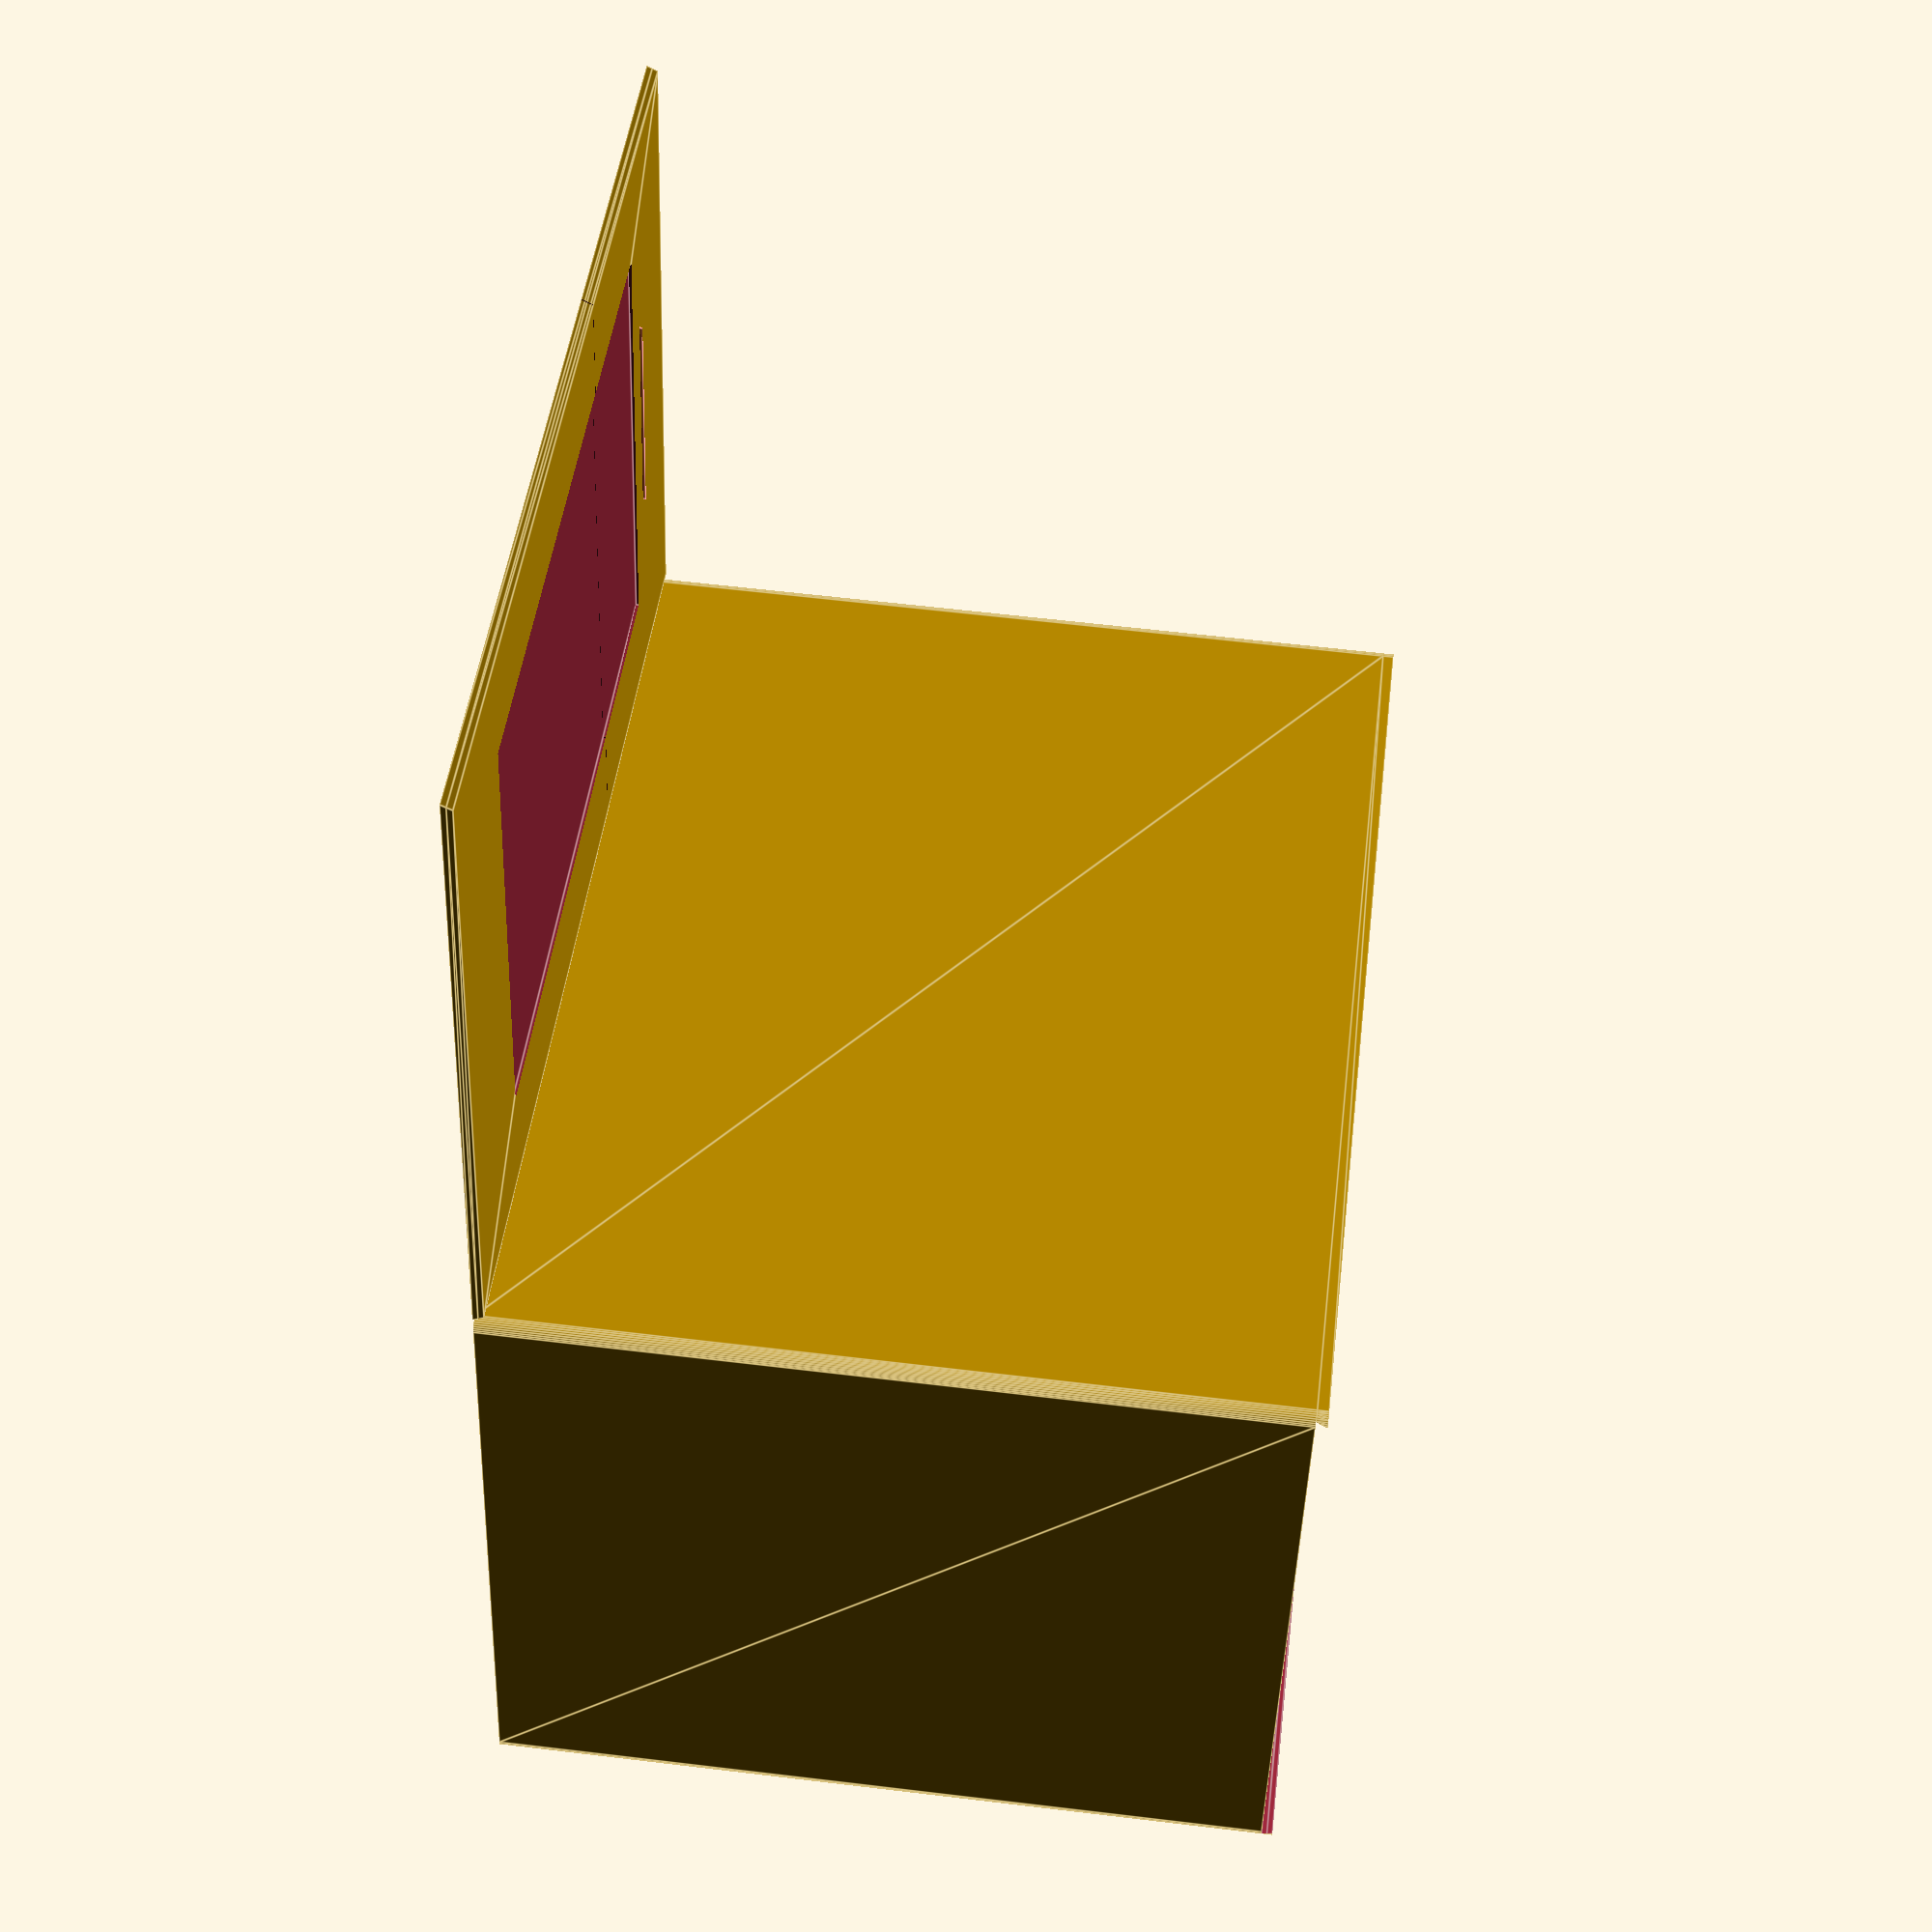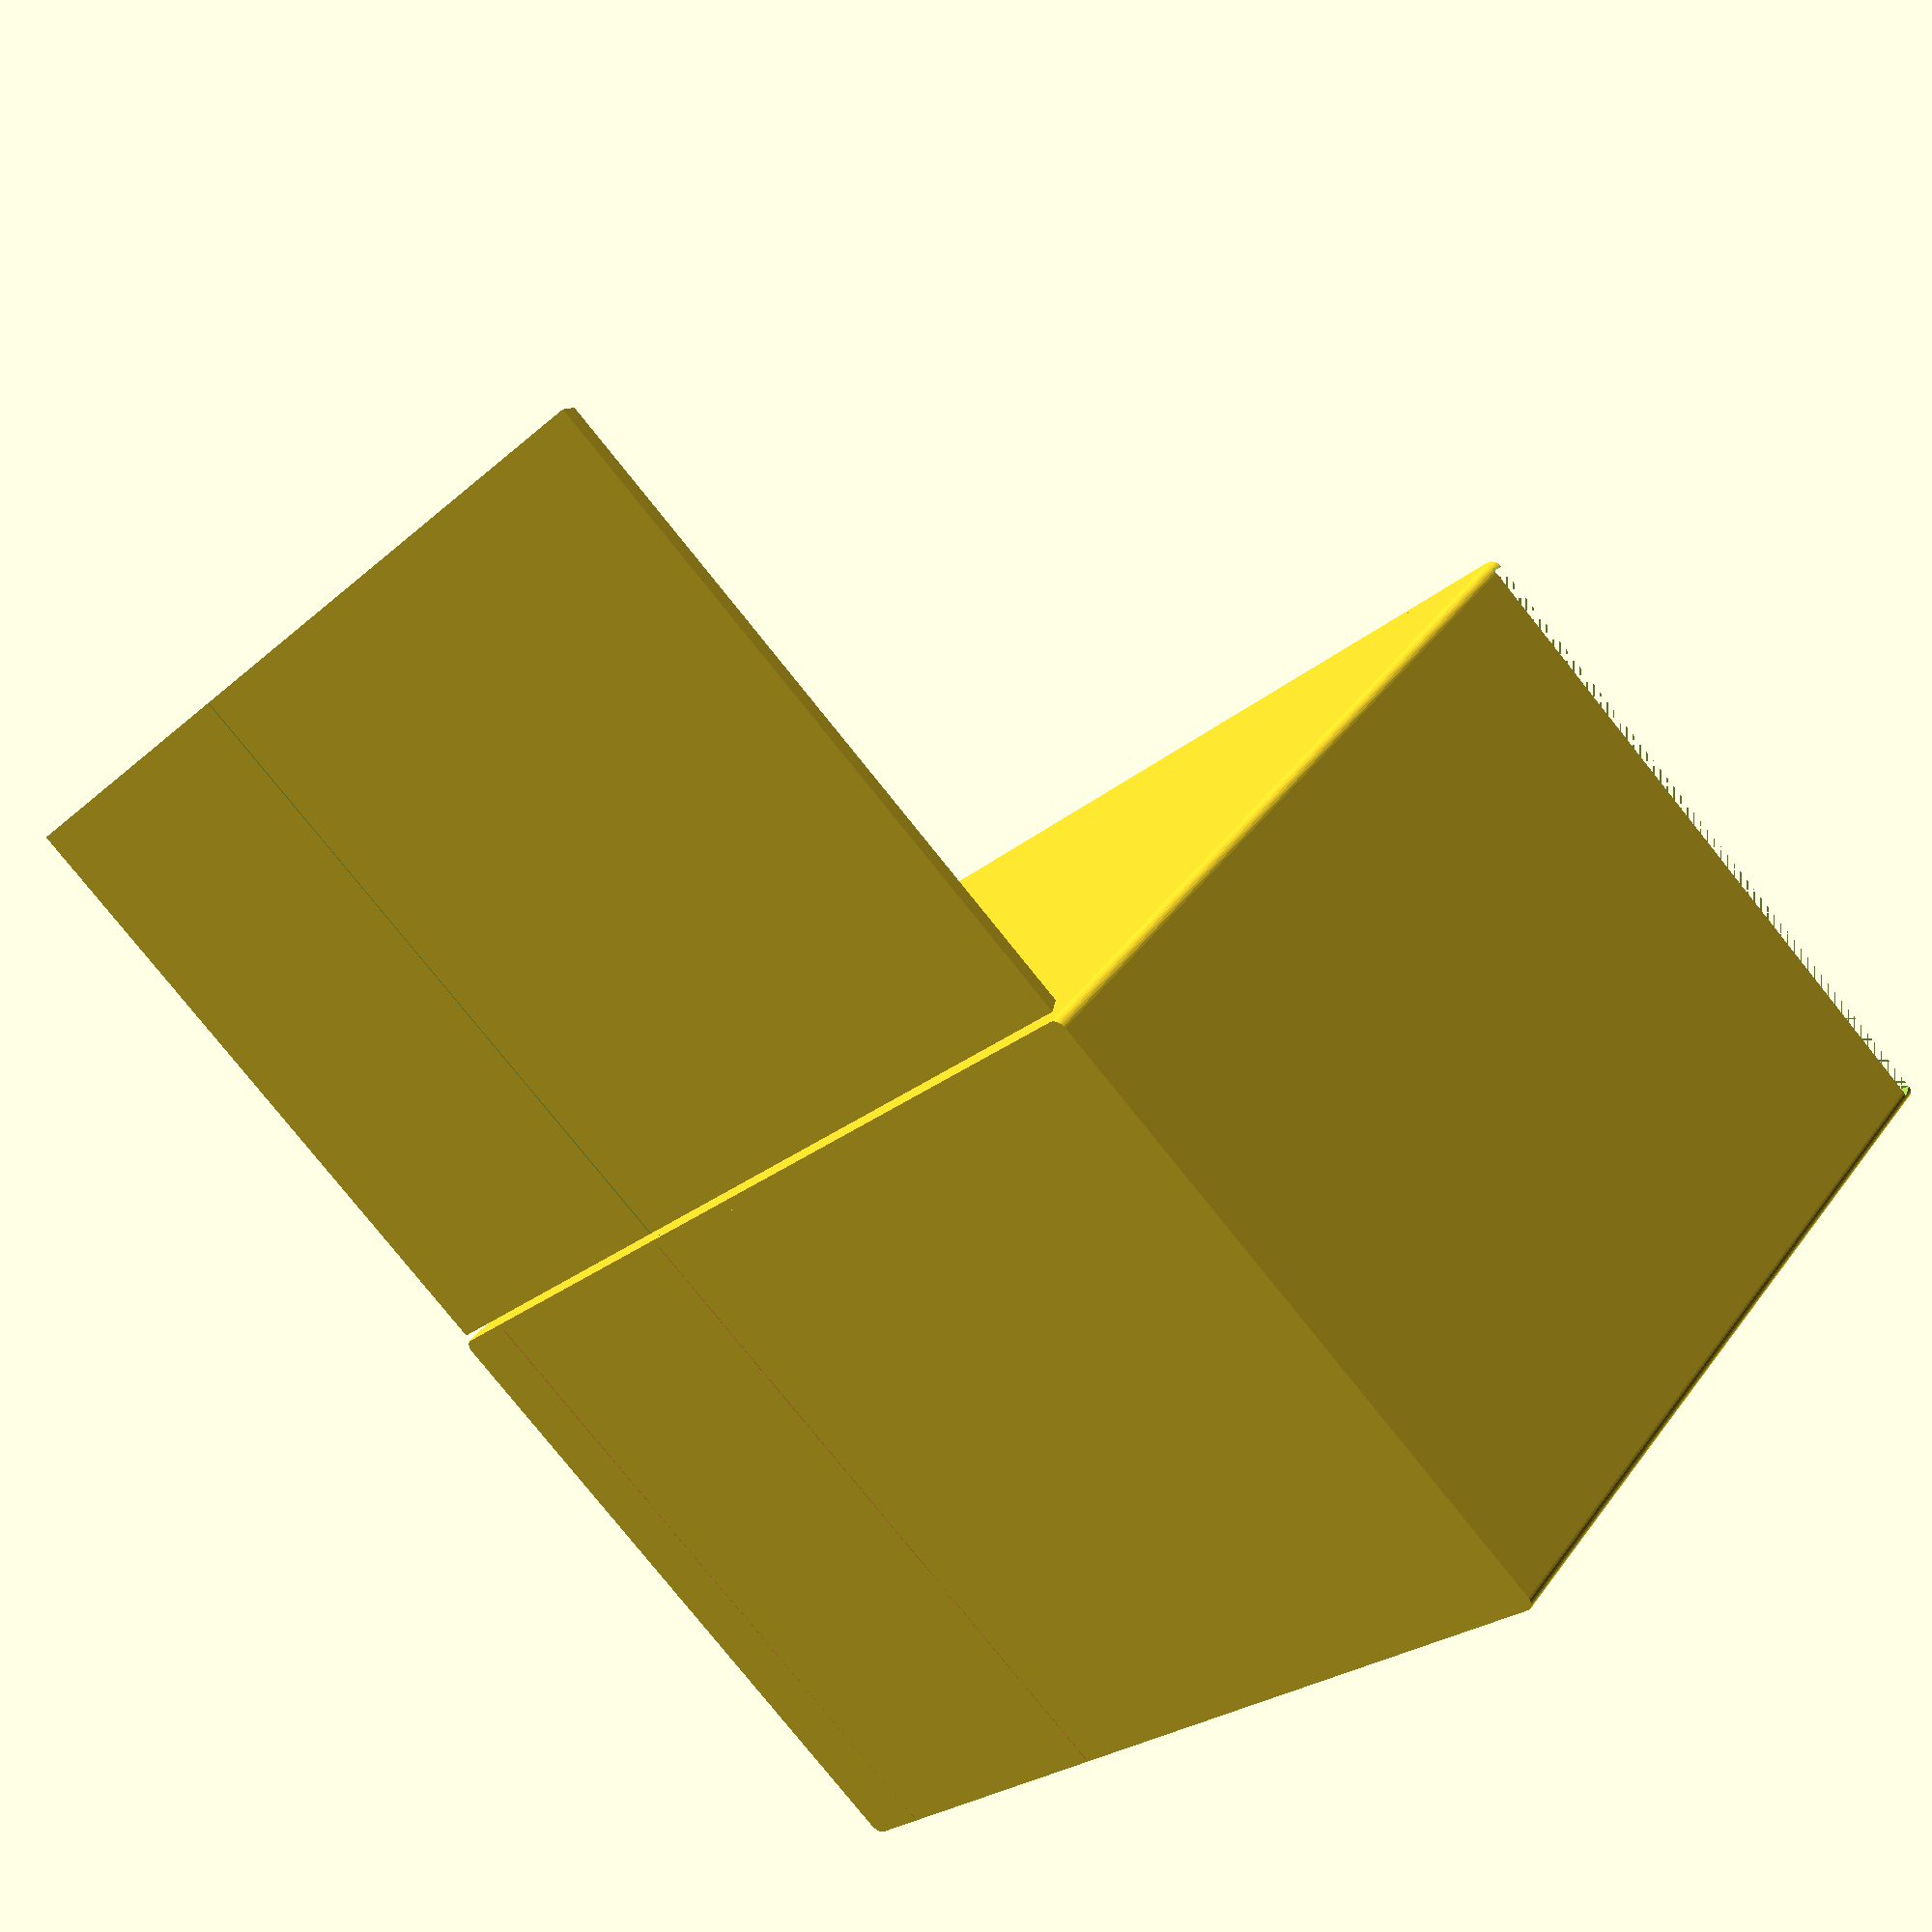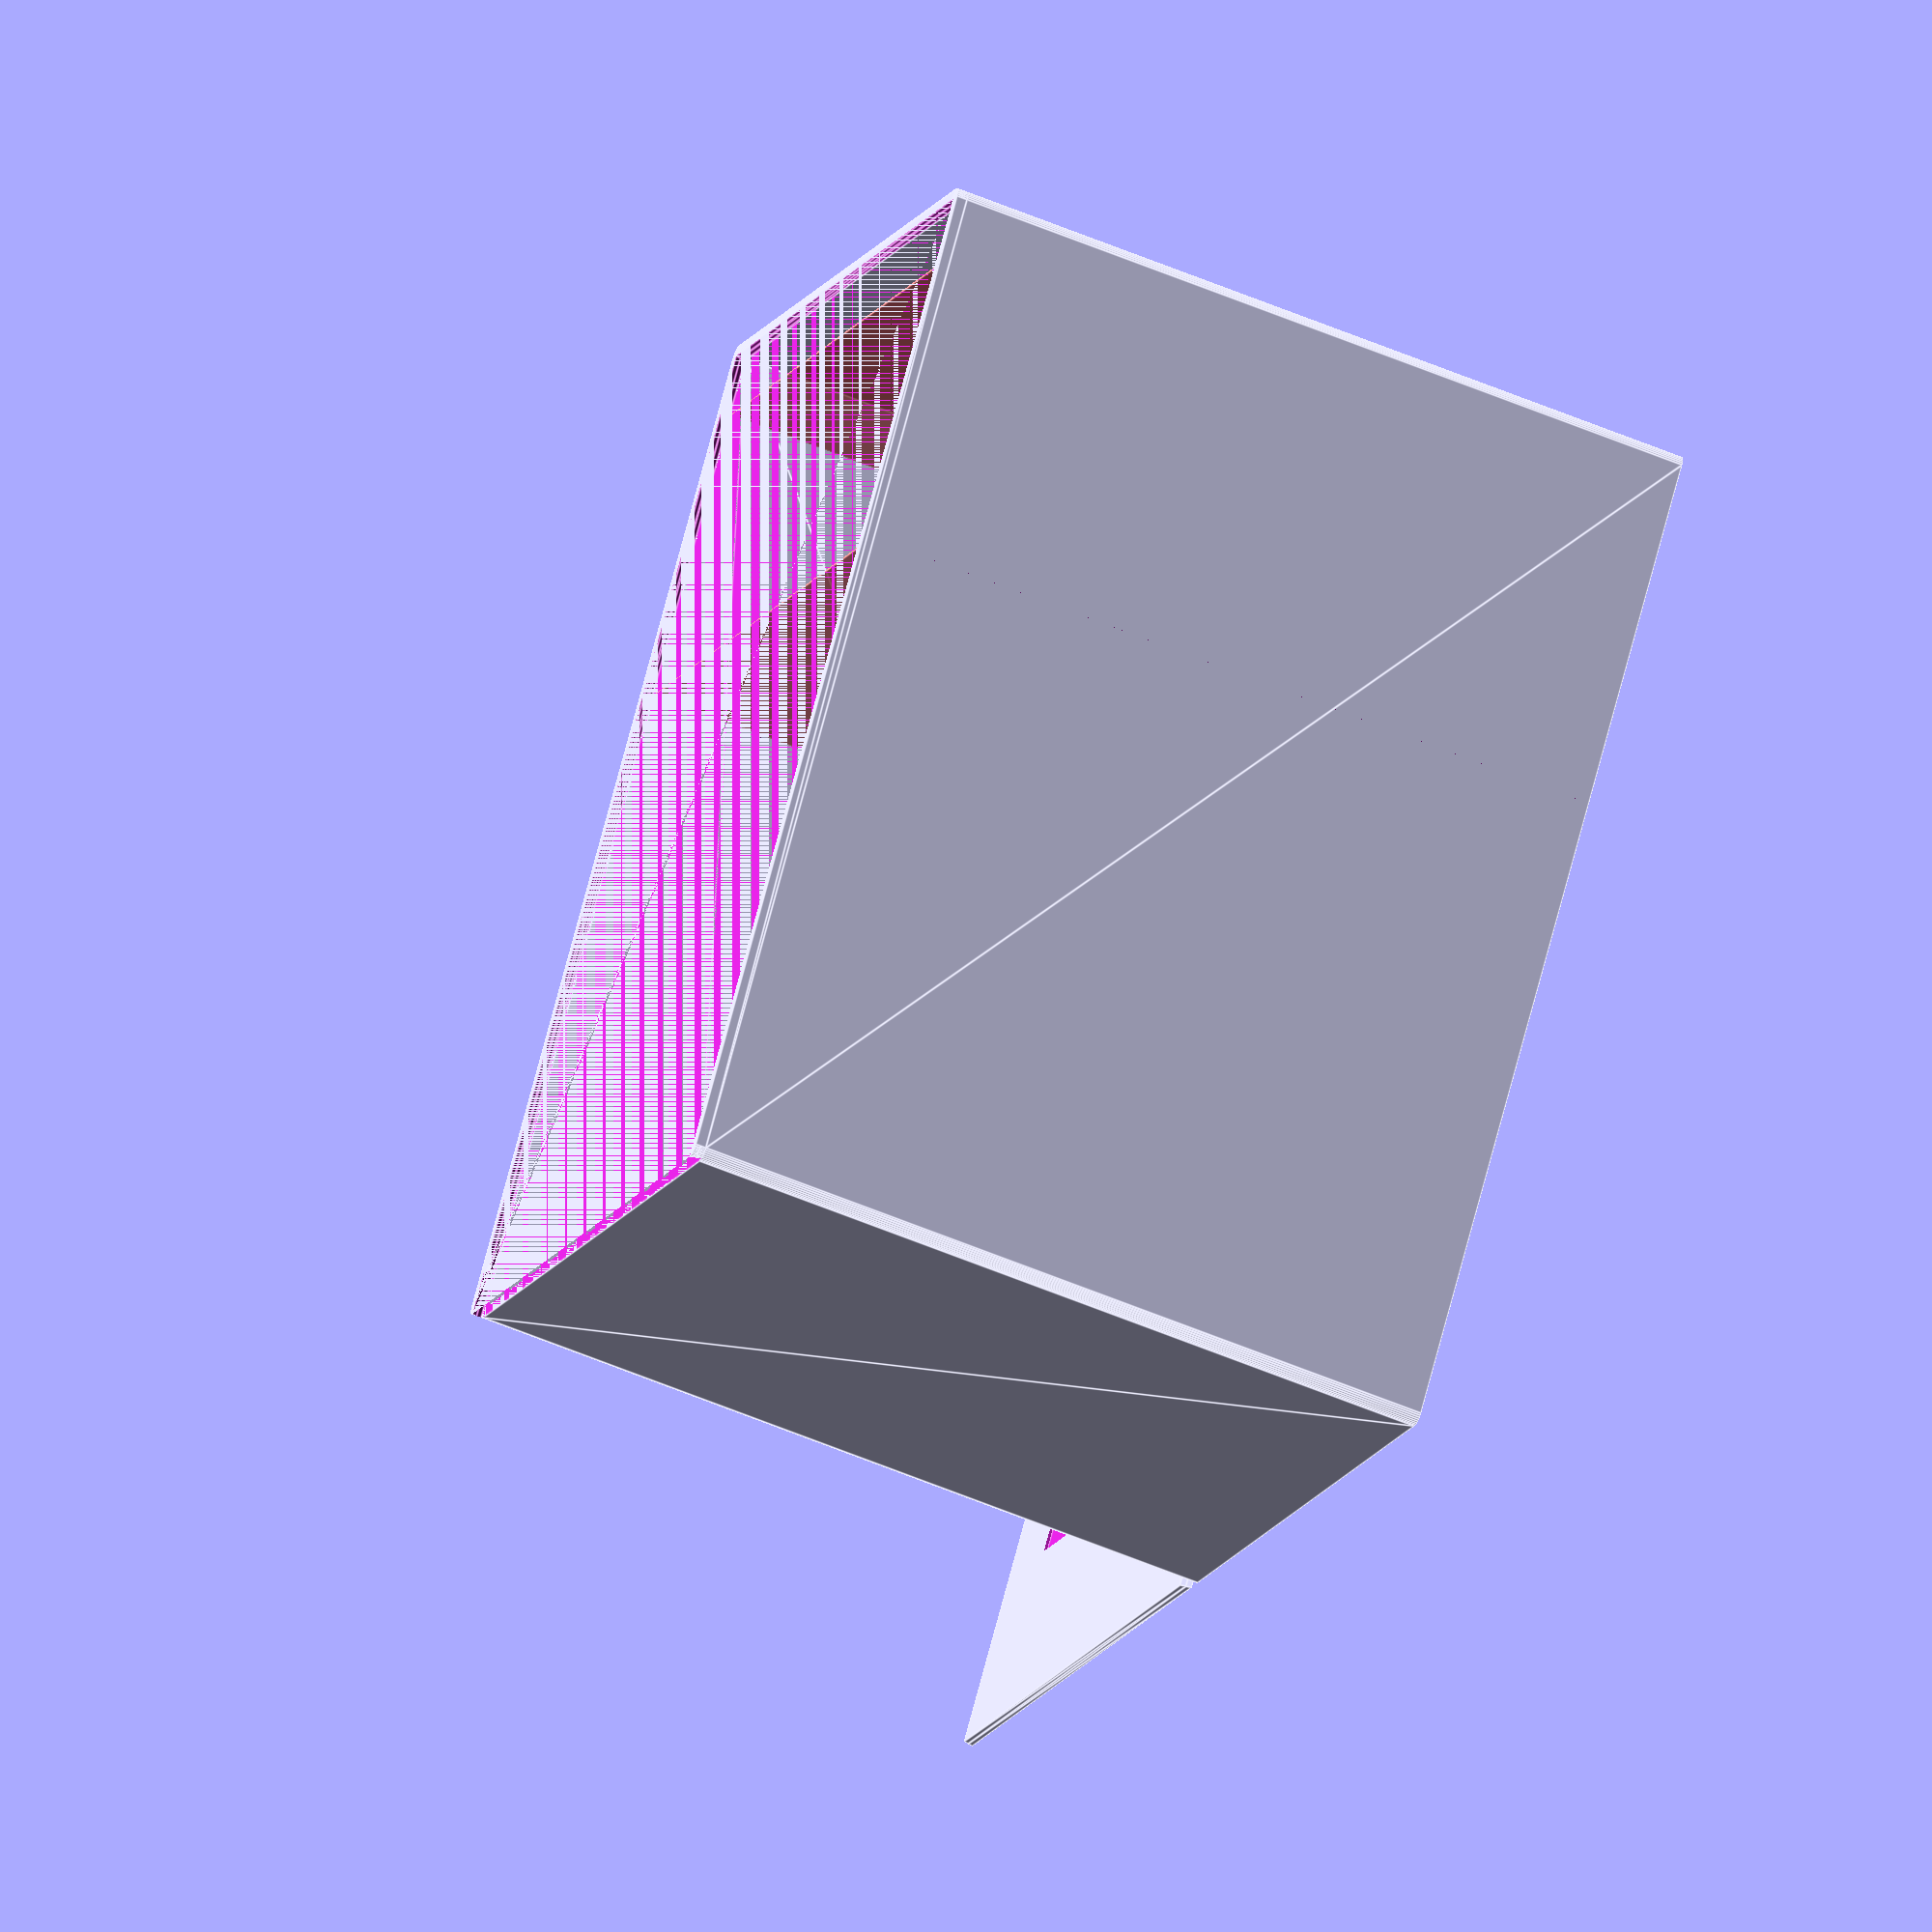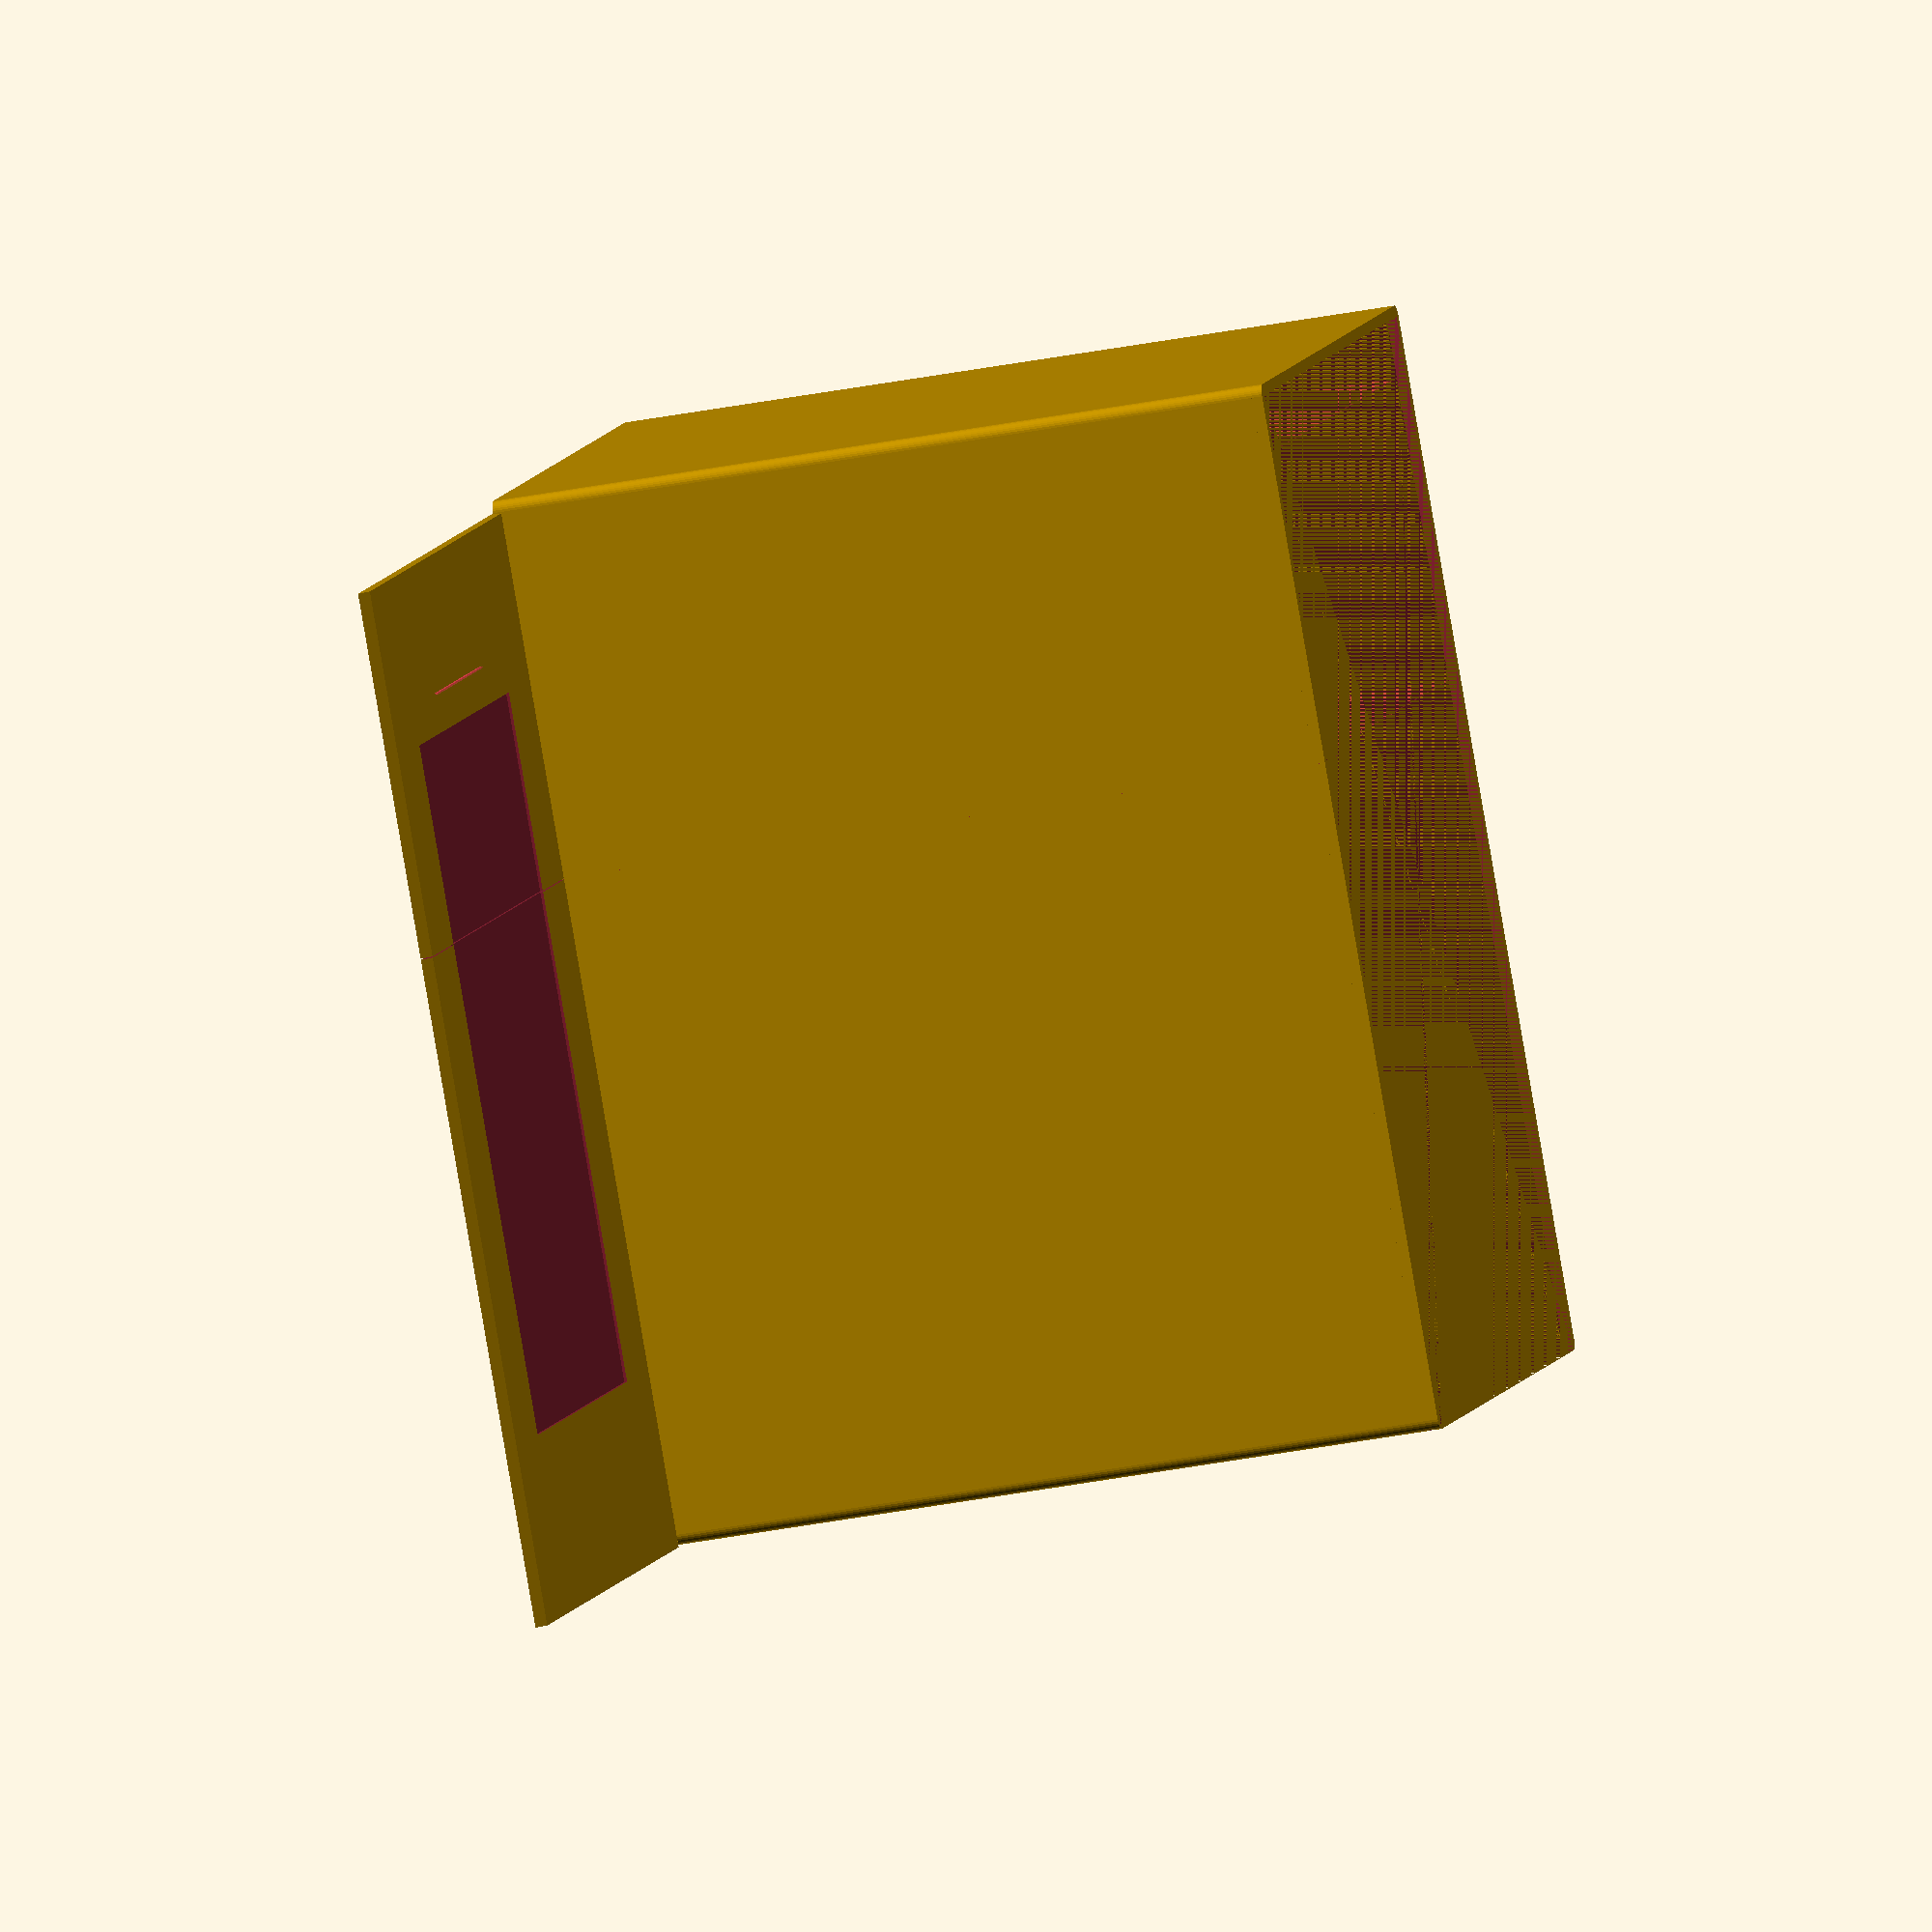
<openscad>
// Box builder with angled sliding lid.
// Has potential recess for label and fingernail grip to open.


// preview[view:north west, tilt:top diagonal]

// Width of Box
Box_x = 180;
// Length of Box
Box_y = 284;
// Height of Box
Box_z = 215; 
Wall_thickness = 3;  //[2:0.5:10]
Floor_thickness = 3;
Lid_thickness = 3;   //[2:0.5:10]
// Cut in half if the thing is too big for the printer
CutInHalfX = 0.3; // Input a value for the distance of the pieces cut on the X-Axis
CutInHalfY = 0; // Input a value for the distance of the pieces cut on the Y-Axis
// Add inset for a Label
Lid_inset = "yes"; // [yes,no]
// Fingernail recess to ease opening lid
Grip_recess = "yes"; // [yes,no]
// Add inset for a Label on extra box lid
E_Lid_inset = "yes"; // [yes,no]
// Fingernail recess to ease opening extra box lid
E_Grip_recess = "yes"; // [yes,no]

// Amount of play in the lid to fit well.
Looseness = 0.8;  //[0:0.1:1]
//
Show_assembled = "no"; // [yes,no]
// Number of internal dividers
X_Dividers = 0;
Even_X_Dividers = true; // [true,false] and don't use "" for true or false
X_Divider_Distances = [10,20,30]; // Set Values here if you set Even_X_Dividers to false. The amount of values needs to be at least the amount of X_Dividers for it to work properly.
// Number of internal dividers
Y_Dividers = 2;
Even_Y_Dividers = false; // [true,false], even only appear in primary box.
Y_Divider_Distances = [281-15, 281-(15+3+80)]; // Set Values here if you set Even_Y_Dividers to false. The amount of values needs to be at least the amount of Y_Dividers for it to work properly. If the value here is more than Box_x/2 it will apply the height of the E_box1.
// Extra Attached box1
E_box1 = false; // [true,false]
E_box1_Y = 100;
E_box1_Z = 120;

/* [Hidden] */
//Lid scale (effective overhang)
lid_scale = 0.985;
fingernail_width = 0.5;

Delta = 0.1;     // to get good overlaps for real objects
roundness = 32;  // for curve res.
epsilon = 0.001; // for minkowski lid height :(

	x = Box_x-Wall_thickness;
	y = Box_y-Wall_thickness;
    E_box1_Yoffset= -(y/2+E_box1_Y/2)-Wall_thickness;

// Lid
module lid(extra_x=Looseness, extra_z=Delta*2) {
	translate([0,Wall_thickness/2+Delta,-Lid_thickness/2-epsilon/2])
	linear_extrude(height=Lid_thickness+extra_z*2, scale=[lid_scale,1])
		square(size=[Box_x+extra_x,Box_y], center=true);
}

// undercut ridge on top of box to hold lid
module lid_ridge(x,y) {
	difference() {
		// the surround
		minkowski(){
			cube(size=[x,y,Lid_thickness], center=true);
			cylinder(h=epsilon, r=Wall_thickness, $fn=roundness); // increases lid height by 2*epsilon
		}
		// minus the lid
		lid(0, epsilon);
	}
}

// helper hole to open lid.
module fingernail_helper() {
	#cube(size=[Box_x/3, fingernail_width,Lid_thickness], center=true);
}

// Extra box lid
module E_box_lid(extra_x=Looseness, extra_z=Delta*2) {
    translate([0, Wall_thickness/2+Delta, -Lid_thickness/2-epsilon/2])
    linear_extrude(height=Lid_thickness+extra_z*2, scale=[lid_scale,1])
        square(size=[Box_x+extra_x, E_box1_Y+Wall_thickness], center=true);
}

// Extra box lid ridge
module E_box_lid_ridge(x, y) {
    difference() {
        minkowski() {
            cube(size=[x,y,Lid_thickness], center=true);
            cylinder(h=epsilon, r=Wall_thickness, $fn=roundness);
        }
        E_box_lid(0, epsilon);
    }
}

// box
module box() {

	linear_extrude(height=Box_z-Lid_thickness, convexity=4)
	difference() {
		offset(r=Wall_thickness, $fn=roundness) 
			square(size=[x, y], center=true);
		square(size=[x, y], center=true);
	}
    if (E_box1==true)
    {
        linear_extrude(height=E_box1_Z-Lid_thickness, convexity=4)
        difference() {
		offset(r=Wall_thickness, $fn=roundness) 
			translate ([0,E_box1_Yoffset,0]) square(size=[x, E_box1_Y], center=true);
		translate ([0,E_box1_Yoffset,0]) square(size=[x, E_box1_Y], center=true);
        }
    }
	// floor
	translate([0,0,Floor_thickness/2])
		cube(size=[x+Delta, y+Delta,Floor_thickness],center=true);
    if (E_box1==true)
    {
        translate([0, E_box1_Yoffset,Floor_thickness/2])
        cube(size=[x+Delta, E_box1_Y+Delta*2, Floor_thickness], center=true);
    }
    
	// Top ridge of lid
	translate([0,0,Box_z-Lid_thickness/2])
		lid_ridge(x,y);
    if (E_box1==true)
    {
        translate([0, E_box1_Yoffset, E_box1_Z-Lid_thickness/2])
            E_box_lid_ridge(x, E_box1_Y);
    }
}


//-------------------
// Build the box
box();
if (X_Dividers > 0) {
	div_step = Box_x / (X_Dividers+1);
	for (i=[1:X_Dividers]) {
		translate([Box_x/2-(Even_X_Dividers ? div_step* i : X_Divider_Distances[i-1]), -Wall_thickness/4, Box_z/2-Lid_thickness/2])
			cube(size=[Floor_thickness, Box_y, Box_z-Lid_thickness], center=true);
	}
}
if (Y_Dividers > 0) {
	div_step = Box_y / (Y_Dividers+1);
	for (i=[1:Y_Dividers]) {
        is_extra = (Y_Divider_Distances[i-1] > Box_x/2 && E_box1 == true);
        z_height = is_extra ? E_box1_Z - Lid_thickness : Box_z - Lid_thickness;
        z_center = is_extra ? (E_box1_Z/2 - Lid_thickness/2) : Box_z/2 - Lid_thickness/2;
		#translate([-Wall_thickness/4, Box_y/2-(Even_Y_Dividers ? div_step*i :Y_Divider_Distances[i-1]), z_center])
			cube(size=[Box_x, 0.3, z_height], center=true);
	}
}
// Build the Lid
tz = (Show_assembled == "yes") ? Box_z-Lid_thickness/2 : Lid_thickness/2;
tx = (Show_assembled == "no") ? Box_x+Wall_thickness  : 0;
ty = (Show_assembled == "yes") ? Box_y/3  : 0;
lid_color = (Show_assembled == "yes") ? [0.7,0.7,0] : 0;
color(lid_color)
translate([tx,ty,tz])
	difference() {
		lid(-Looseness,0);
		// subtract fingernail recess
		if (Grip_recess=="yes") {
			translate([0,-Box_y/2.7,Lid_thickness/4])
				fingernail_helper();
		}
		// subtract inset
		if (Lid_inset=="yes") {
			translate([0,0,Lid_thickness/2])
				cube(size=[Box_x/1.5, Box_y/1.5,Lid_thickness/2], center=true);
		}
        translate([0,-40,0])cube([999, CutInHalfX, 999], center = true);
	}
// Build the Extra Box Lid (after main lid)
if (E_box1==true) {
    E_lid_tx = (Show_assembled == "no") ? Box_x + Wall_thickness : 0;
    E_lid_tz = (Show_assembled == "yes") ? E_box1_Z - Lid_thickness/2 : Lid_thickness/2;
    E_lid_ty = (Show_assembled == "yes") ? E_box1_Y/3 : -Wall_thickness;
    color(lid_color)
    translate([E_lid_tx, E_box1_Yoffset + E_lid_ty, E_lid_tz])
    difference() {
        E_box_lid(-Looseness, 0);
        // subtract fingernail recess
        if (E_Grip_recess=="yes") {
            translate([0,-E_box1_Y/2.7,Lid_thickness/4])
                fingernail_helper();
        }
        // subtract inset
        if (E_Lid_inset=="yes") {
            translate([0,0,Lid_thickness/2])
                cube(size=[Box_x/2, E_box1_Y/2,Lid_thickness/2], center=true);
        }
    }
}

</openscad>
<views>
elev=299.0 azim=285.2 roll=277.0 proj=p view=edges
elev=318.9 azim=318.2 roll=212.9 proj=p view=wireframe
elev=54.5 azim=217.2 roll=65.5 proj=o view=edges
elev=34.0 azim=140.0 roll=285.2 proj=o view=wireframe
</views>
